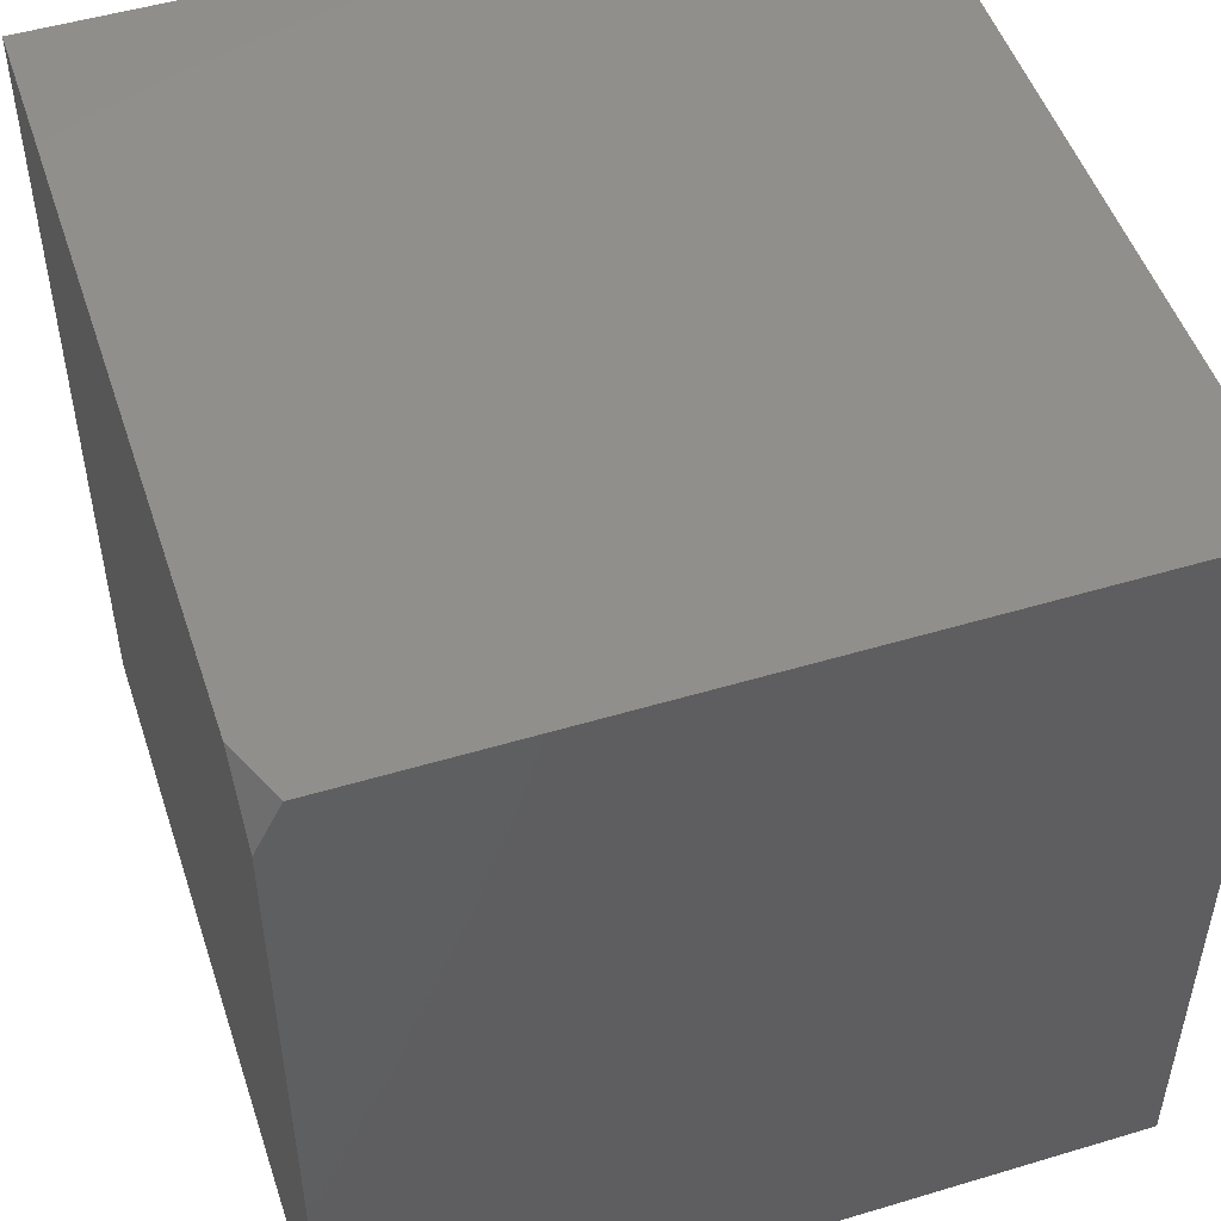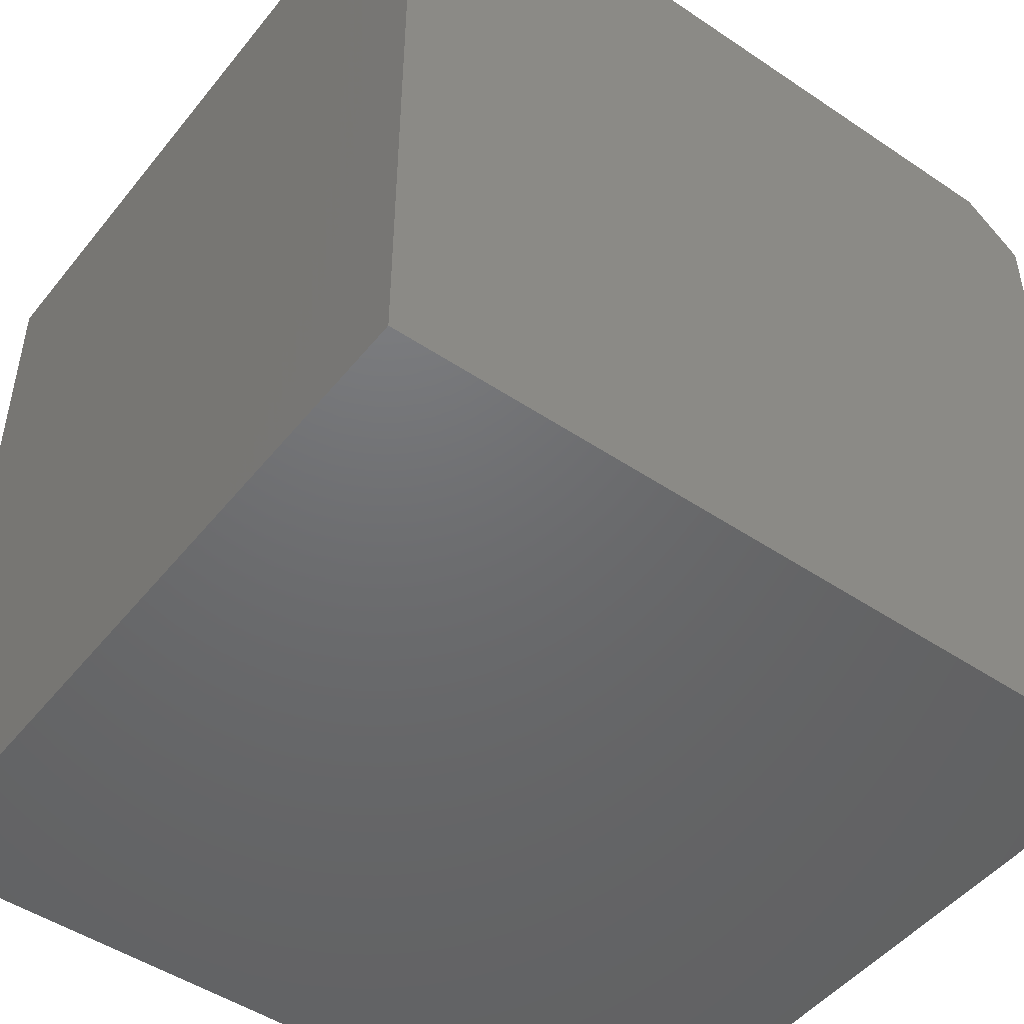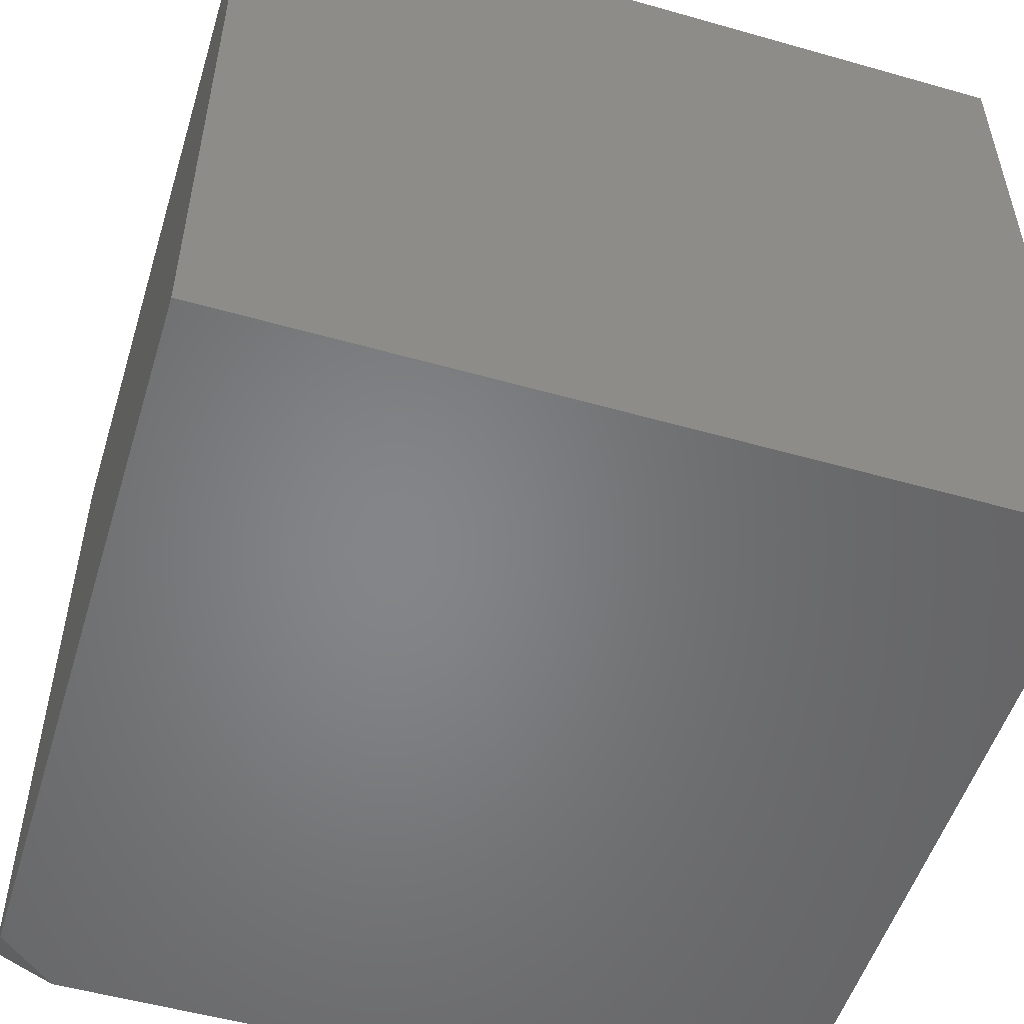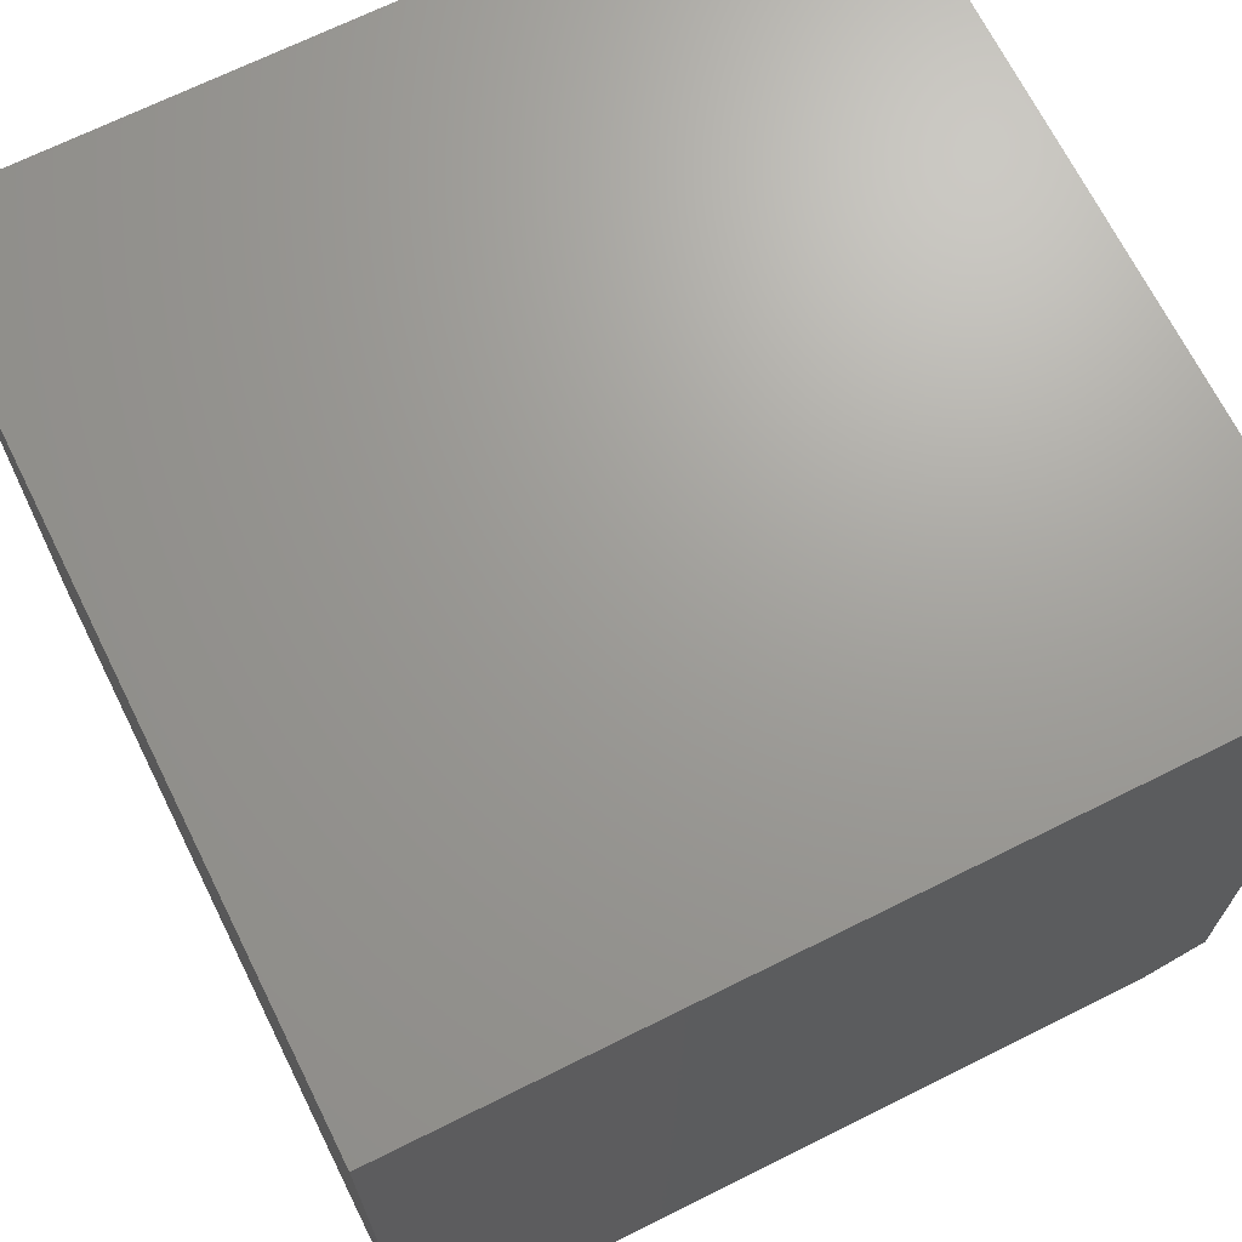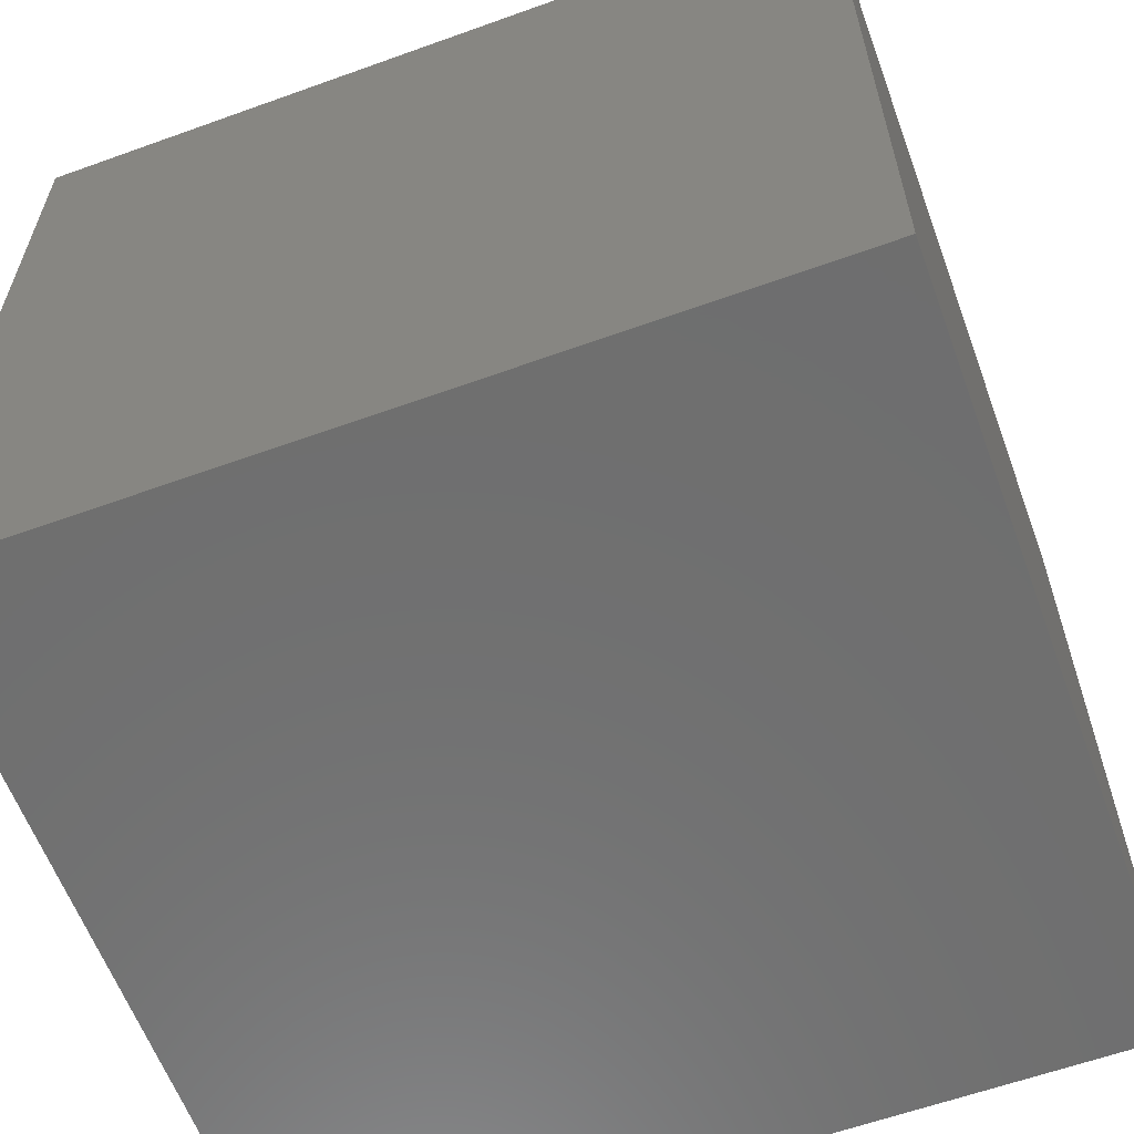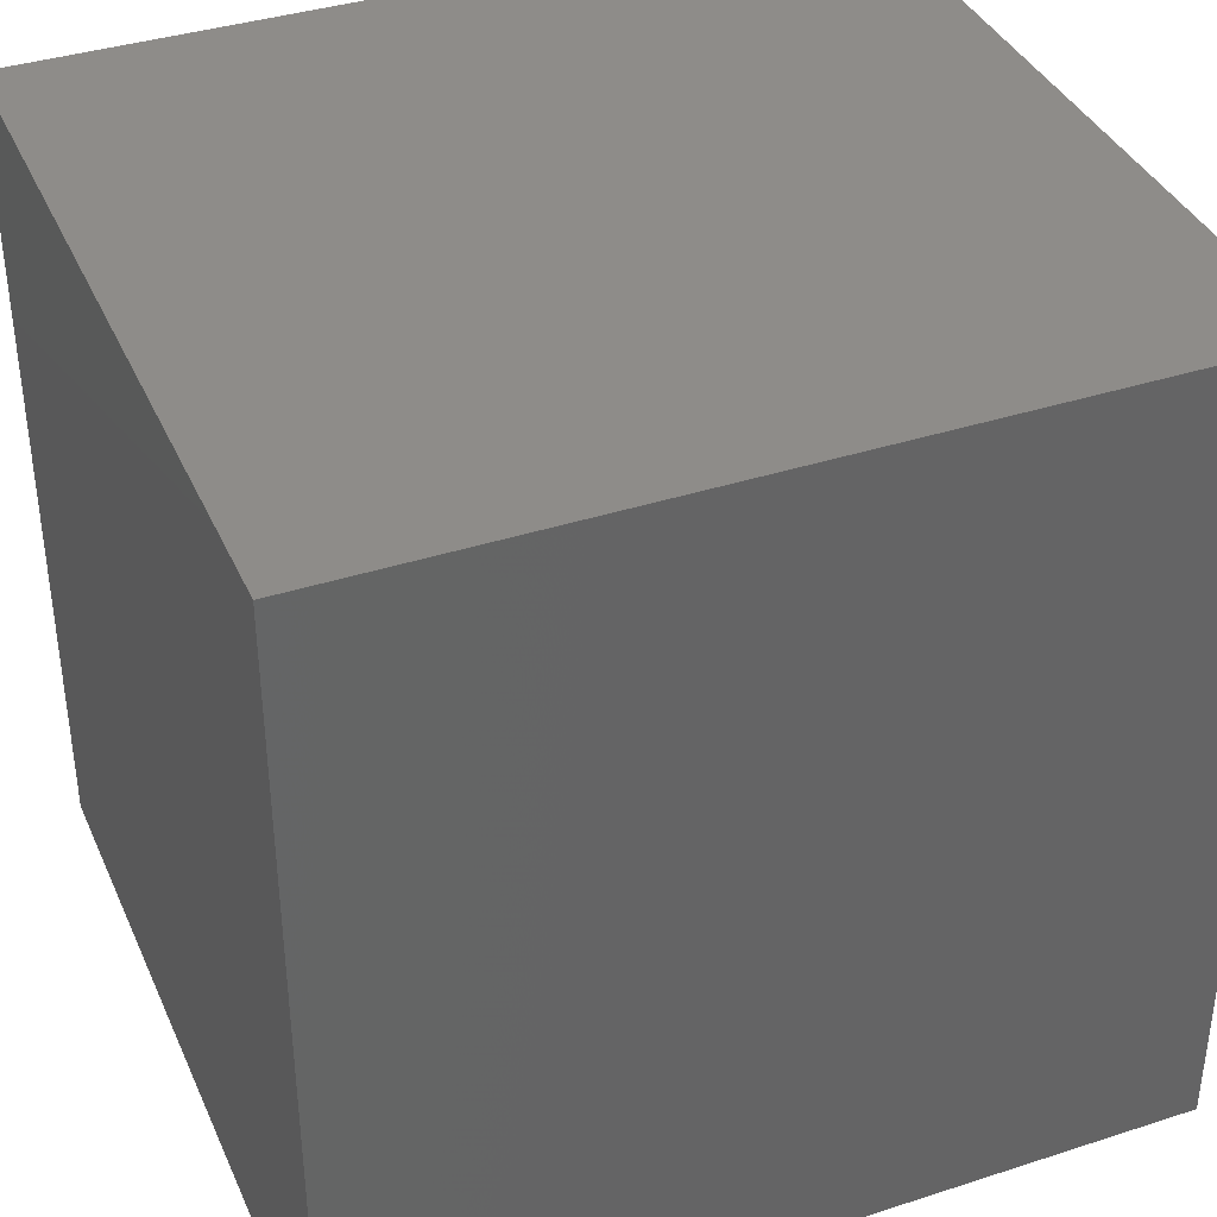
<metadata>
{"format":"stl","ext":"stl","renderer":"f3d","projection":"perspective","resolution":1024,"background":"white","views":[{"elev":50.4,"azim":71.8,"up":"+Z"},{"elev":-48.4,"azim":-36.9,"up":"+Z"},{"elev":-52.6,"azim":163.0,"up":"+Y"},{"elev":68.9,"azim":-26.5,"up":"+Y"},{"elev":-60.7,"azim":-159.8,"up":"+Z"},{"elev":38.1,"azim":-22.3,"up":"+Z"}]}
</metadata>
<code>
# stl→obj: 10 verts, 16 faces
v 3 -8.945 5
v 3 -8.945 4
v 3.926 -8.945 5
v 4 -8.945 4
v 4 -8.945 4.937
v 4 -8.914 5
v 4 -8 5
v 4 -8 4
v 3 -8 4
v 3 -8 5
f 1 2 3
f 3 2 4
f 3 4 5
f 6 3 5
f 6 5 7
f 7 5 8
f 8 5 4
f 4 2 8
f 8 2 9
f 6 7 3
f 3 7 10
f 3 10 1
f 2 1 9
f 9 1 10
f 7 8 10
f 10 8 9

</code>
